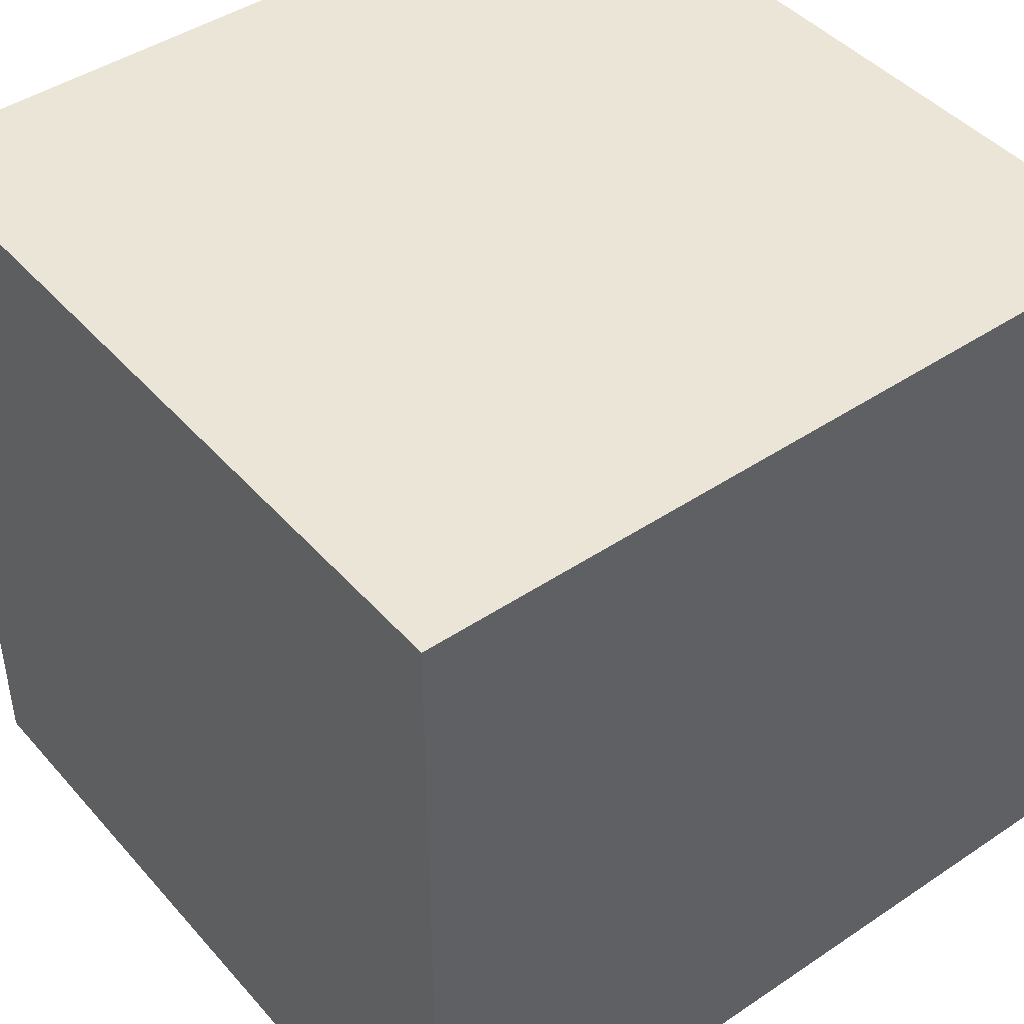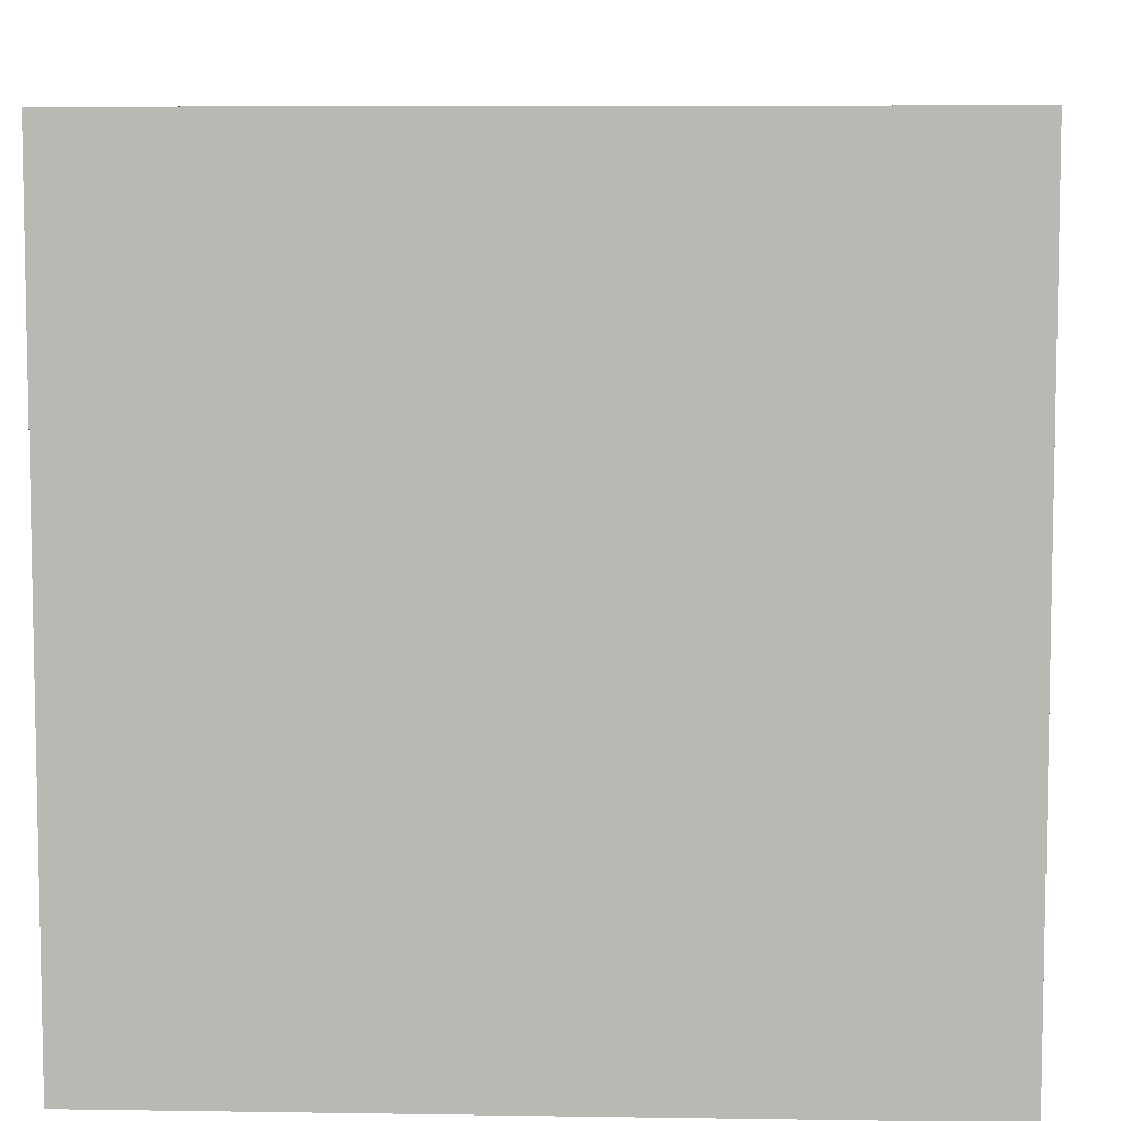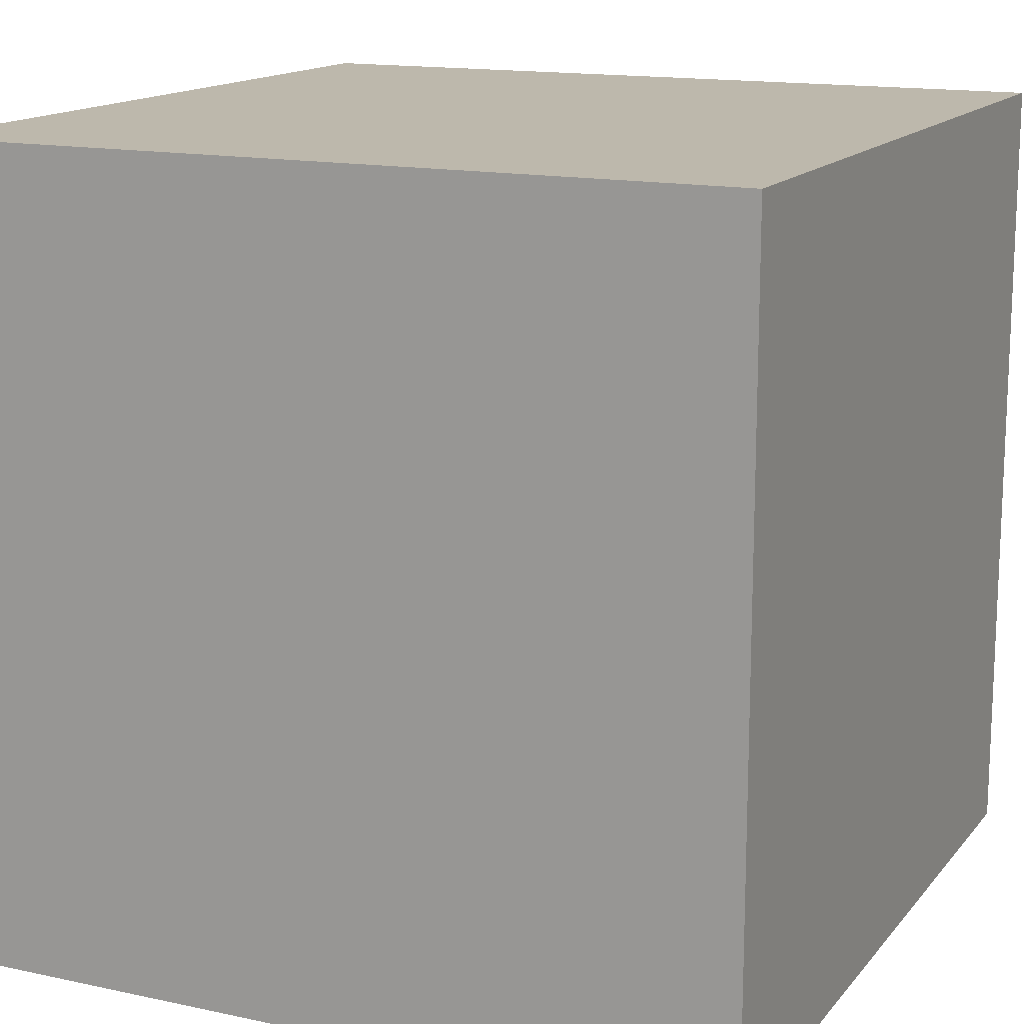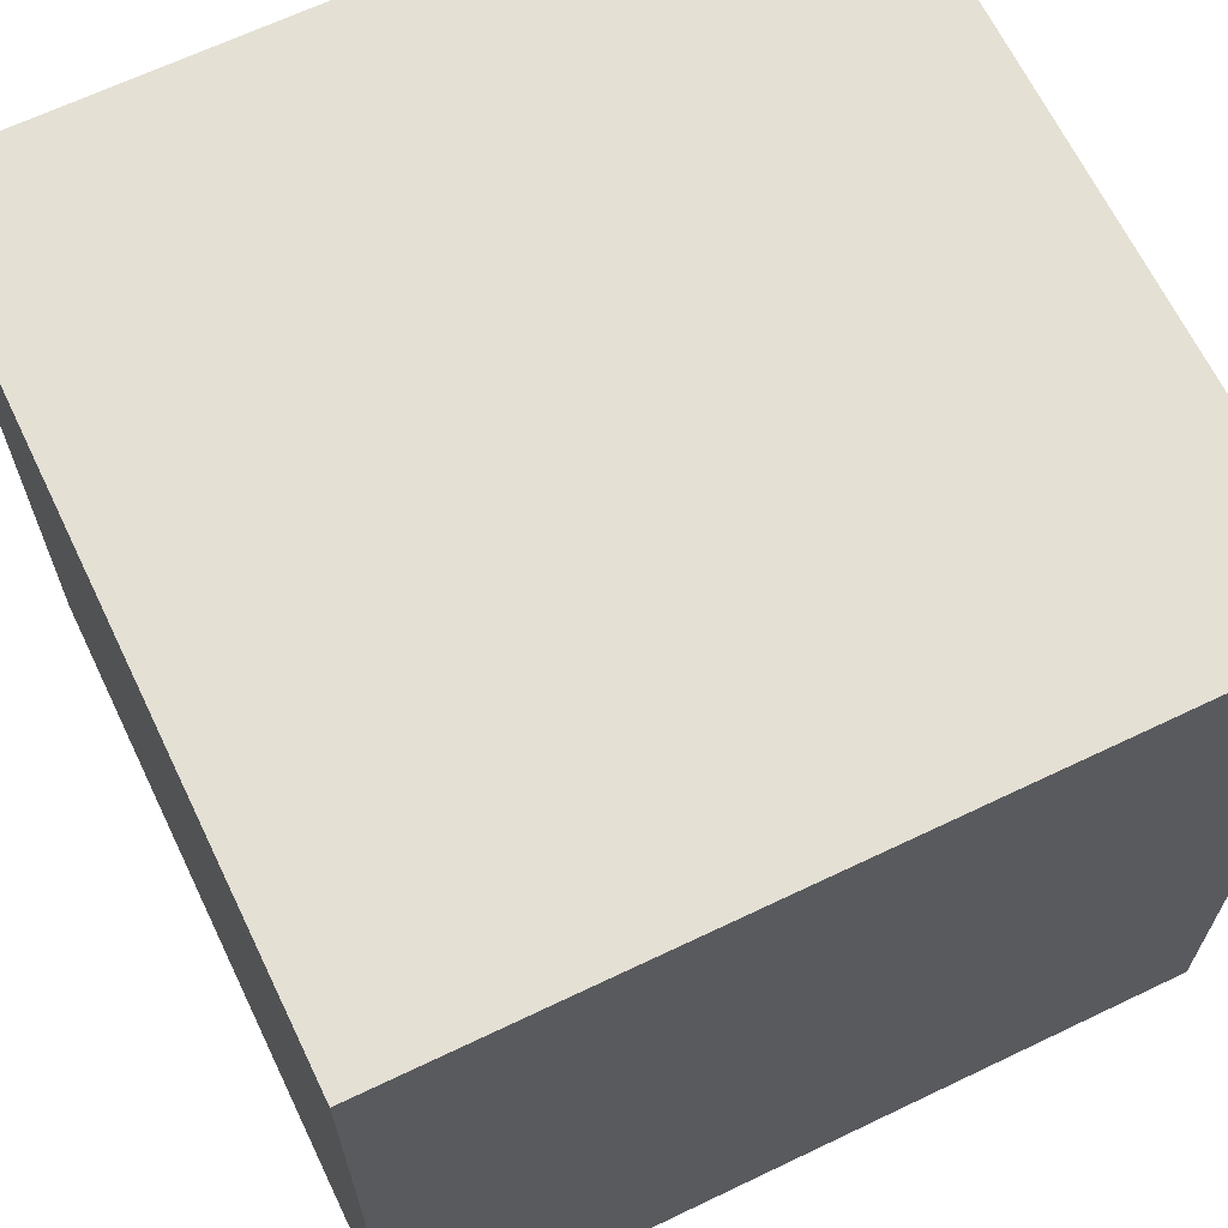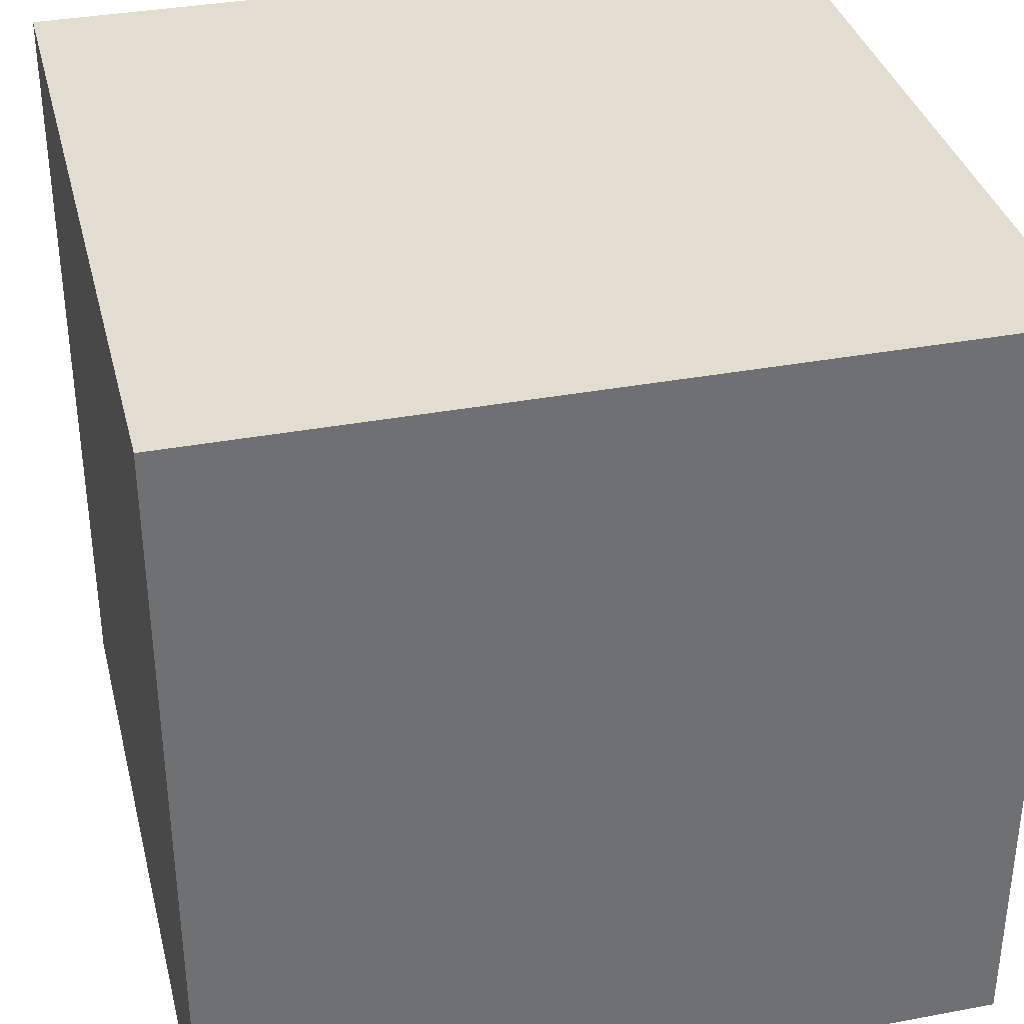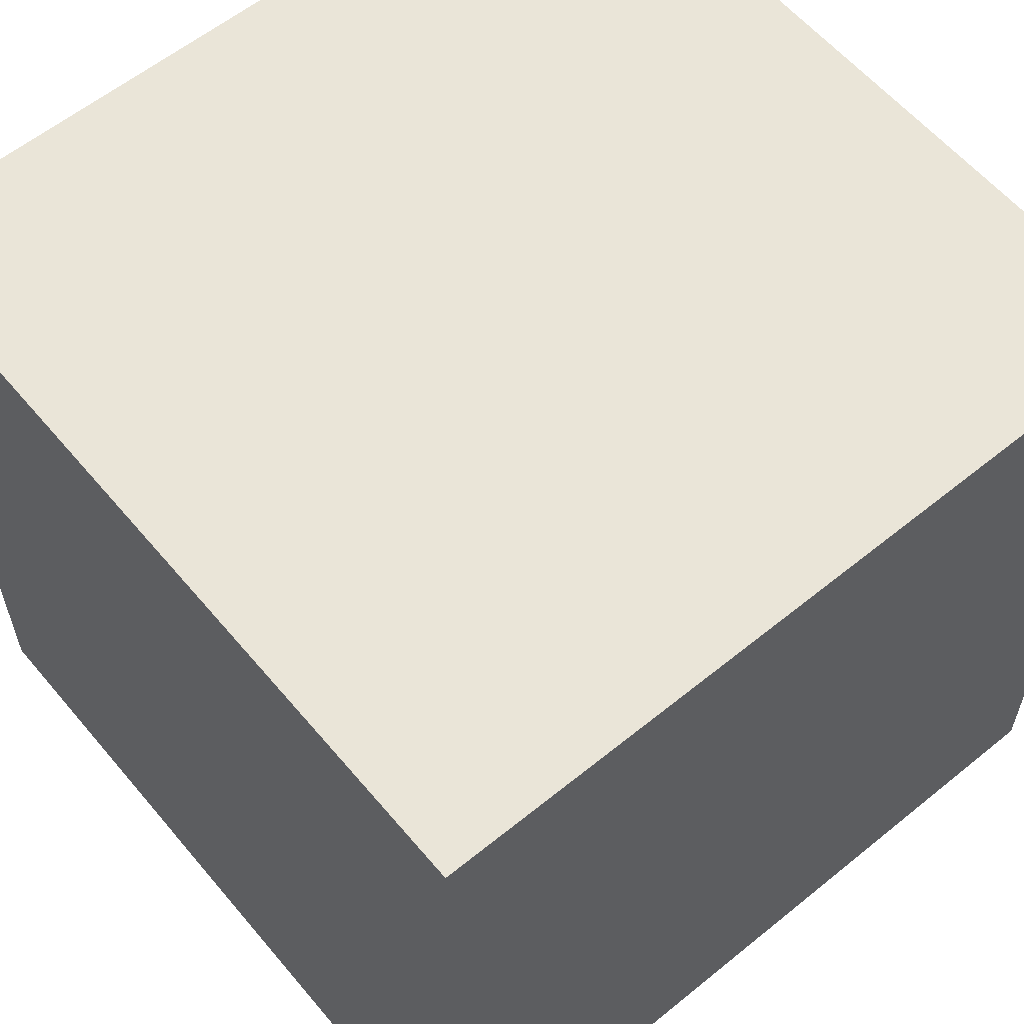
<metadata>
{"format":"obj","ext":"obj","renderer":"f3d","projection":"perspective","resolution":1024,"background":"white","views":[{"elev":44.3,"azim":-38.1,"up":"+Y"},{"elev":6.9,"azim":2.5,"up":"+Z"},{"elev":14.8,"azim":24.9,"up":"+Y"},{"elev":66.0,"azim":154.3,"up":"+Z"},{"elev":35.4,"azim":76.1,"up":"+Z"},{"elev":59.5,"azim":50.2,"up":"+Y"}]}
</metadata>
<code>
v 0 0 16
v 0 16 16
v 0 0 32
v 0 16 32
v 16 0 16
v 16 16 16
v 16 0 32
v 16 16 32
v 0 0 16
v 0 0 32
v 16 0 16
v 16 0 32
v 0 16 16
v 0 16 32
v 16 16 16
v 16 16 32
v 0 0 16
v 16 0 16
v 0 16 16
v 16 16 16
v 0 0 32
v 16 0 32
v 0 16 32
v 16 16 32
f 3 2 1
f 4 2 3
f 5 6 7
f 7 6 8
f 11 10 9
f 12 10 11
f 13 14 15
f 15 14 16
f 19 18 17
f 20 18 19
f 21 22 23
f 23 22 24

</code>
